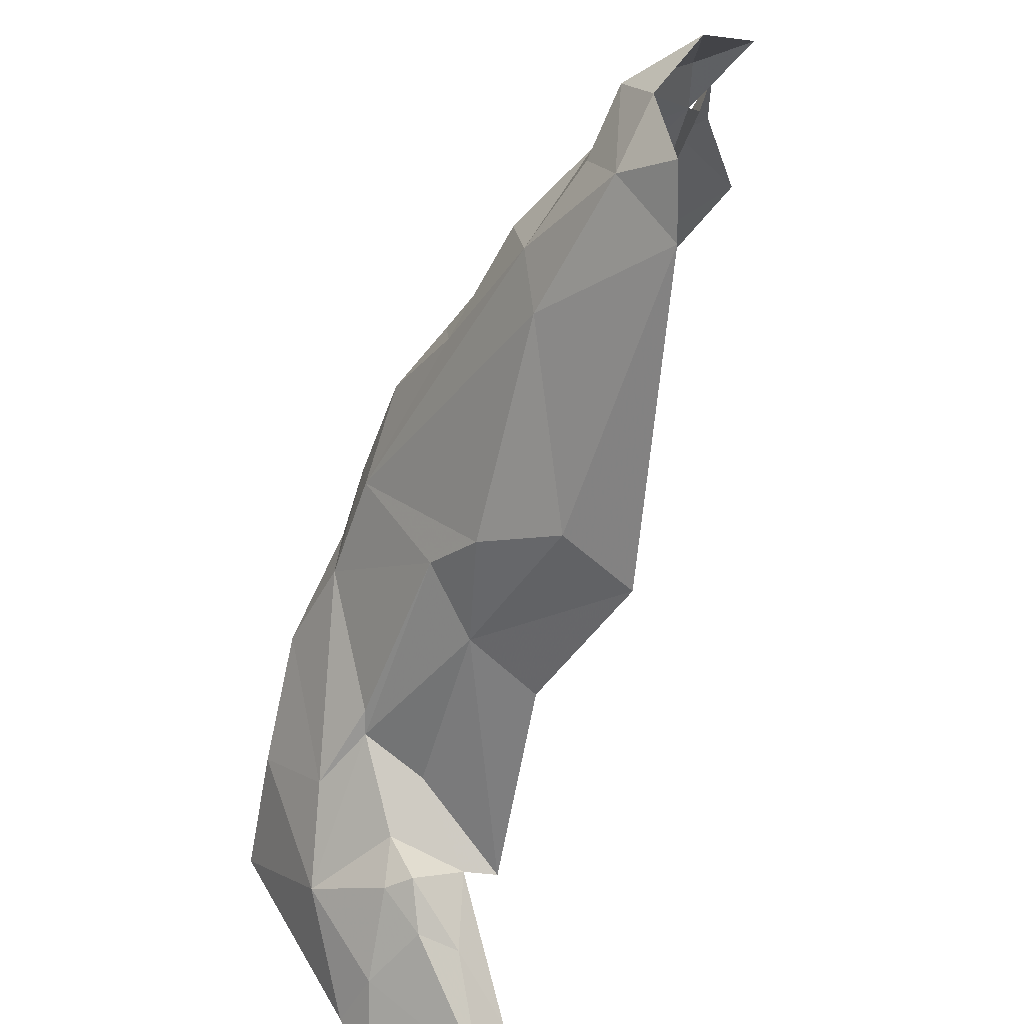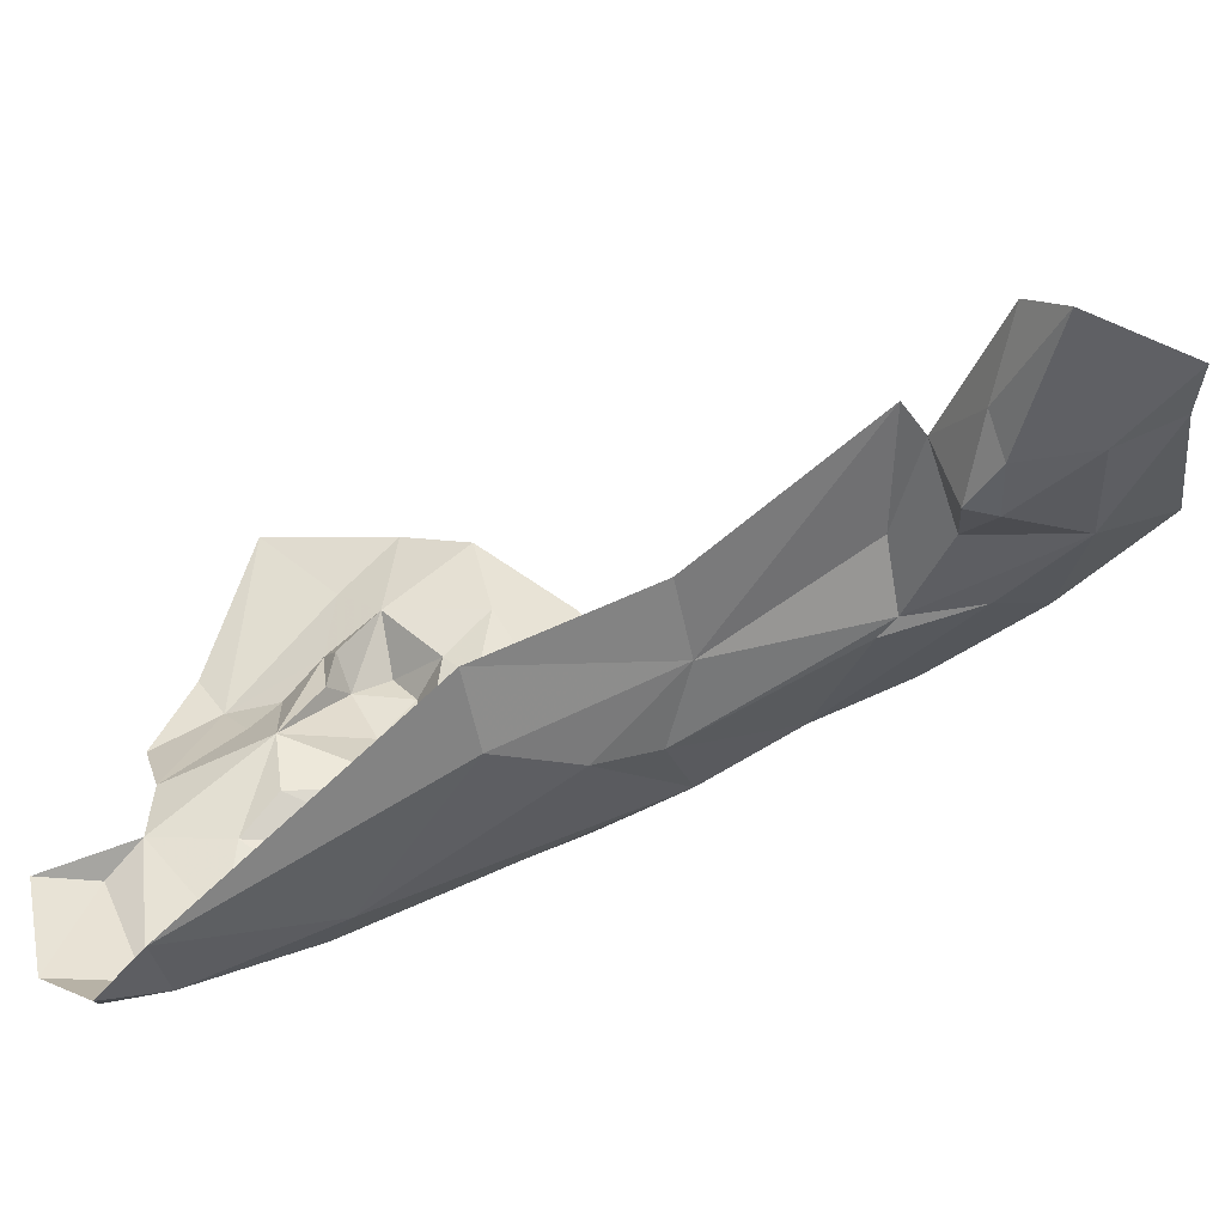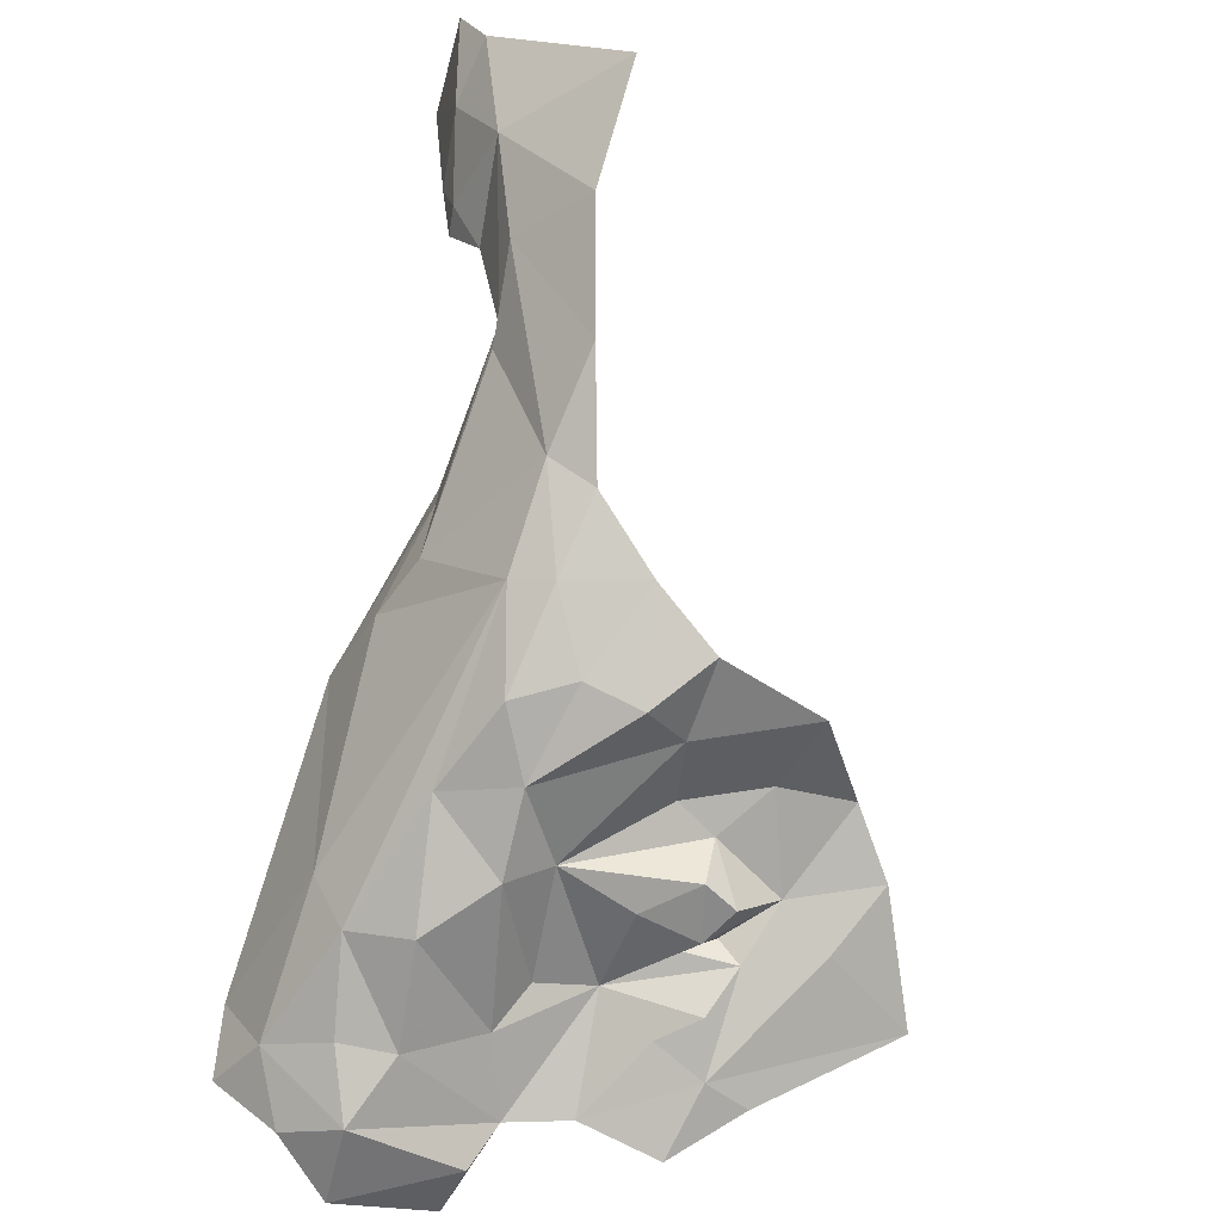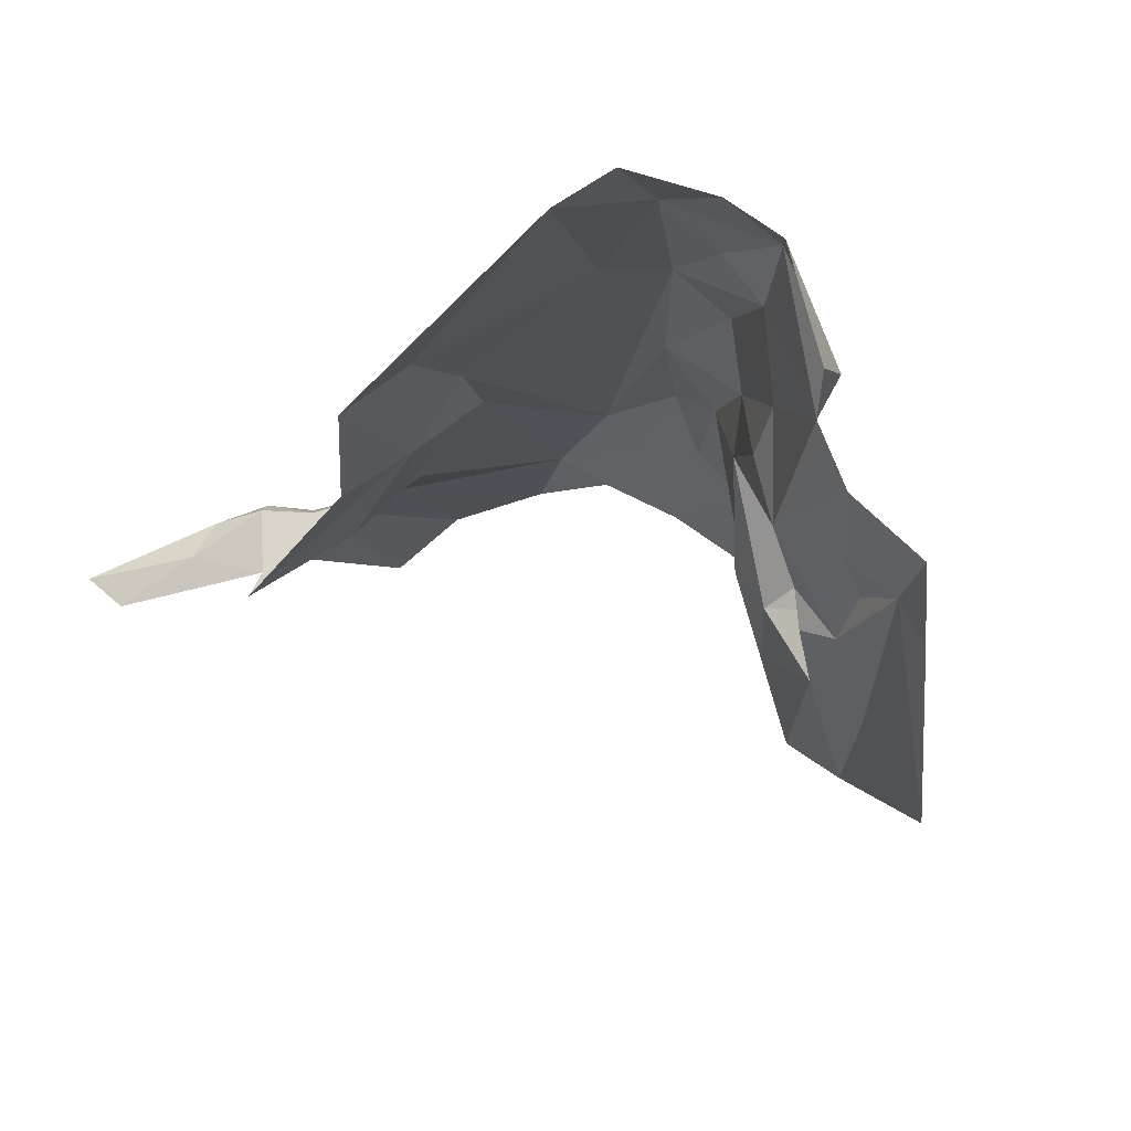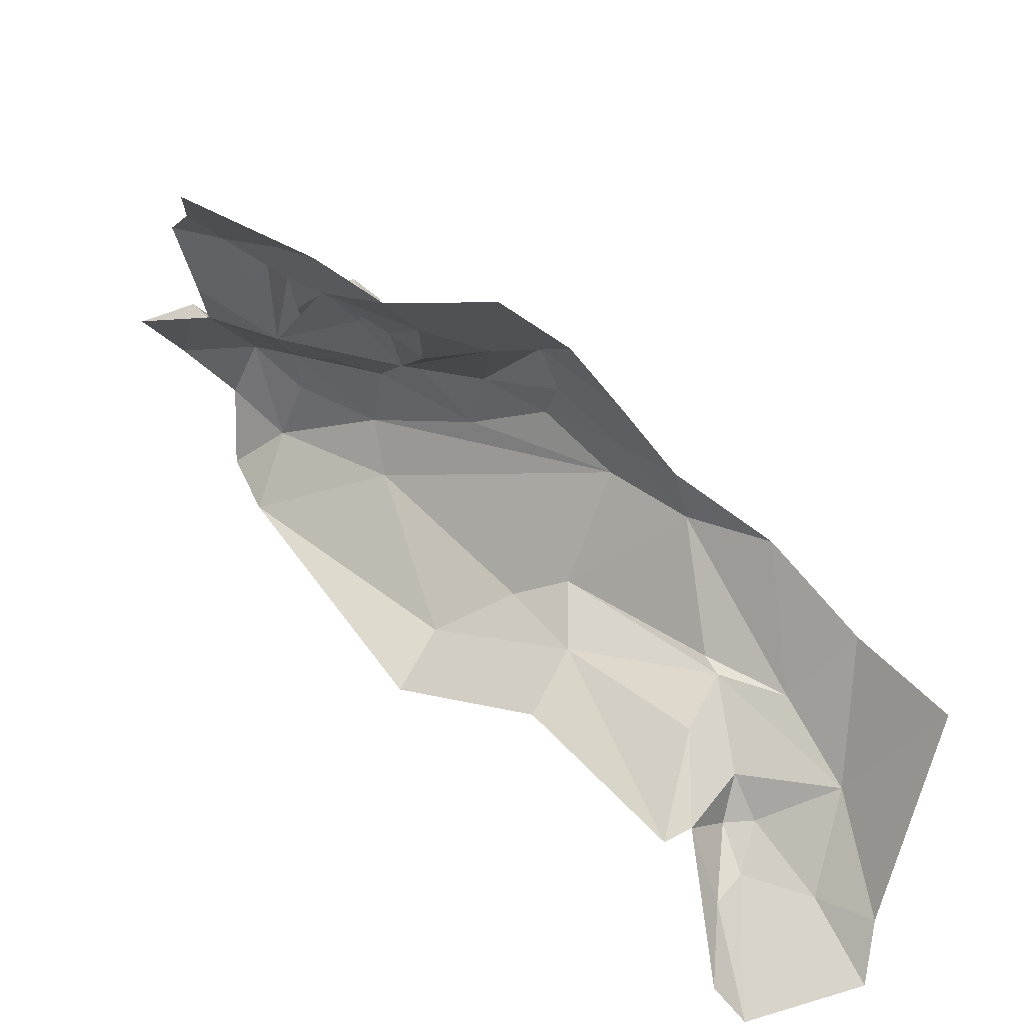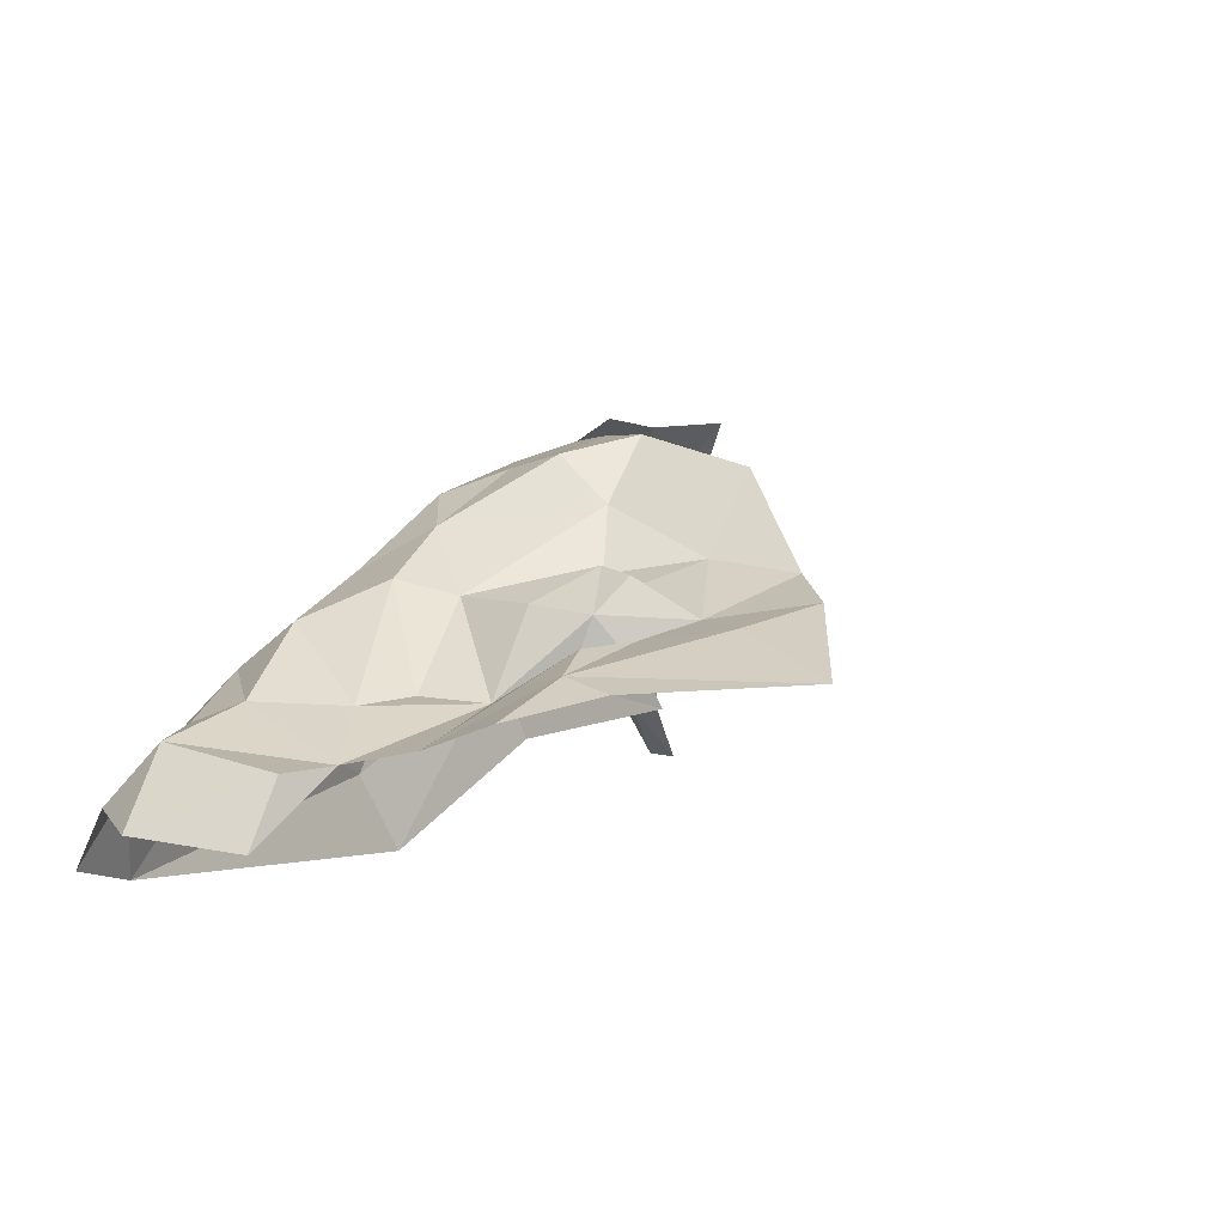
<metadata>
{"format":"obj","ext":"obj","renderer":"f3d","projection":"perspective","resolution":1024,"background":"white","views":[{"elev":-63.4,"azim":-62.6,"up":"+Z"},{"elev":-73.8,"azim":75.4,"up":"+Z"},{"elev":36.5,"azim":-70.8,"up":"+Y"},{"elev":-73.7,"azim":-131.7,"up":"+Y"},{"elev":43.6,"azim":91.5,"up":"+Z"},{"elev":-41.1,"azim":-46.8,"up":"+Y"}]}
</metadata>
<code>
v 0.9916 0.6388 0.7627
v 0.9662 0.6204 0.7483
v 0.9728 0.5835 0.7787
v 0.998 0.7977 0.6262
v 0.9657 0.7643 0.6225
v 0.9671 0.7674 0.6409
v 1.046 0.8067 0.5874
v 0.9916 0.7458 0.5779
v 1.109 0.9032 0.6218
v 1.156 0.877 0.5441
v 1.104 0.8644 0.5685
v 1.139 0.8533 0.5372
v 1.175 0.873 0.5254
v 1.184 0.8234 0.5098
v 0.9175 0.5893 0.7152
v 0.9311 0.6121 0.6691
v 0.8876 0.5742 0.6454
v 0.899 0.5727 0.6709
v 1.027 0.7461 0.5701
v 1.132 0.7881 0.5642
v 1.057 0.7309 0.5587
v 0.909 0.6559 0.5656
v 0.8901 0.6502 0.5848
v 0.9846 0.7206 0.5619
v 0.9874 0.6838 0.5395
v 1.056 0.8118 0.5861
v 0.8983 0.6086 0.6387
v 0.8705 0.6131 0.5881
v 0.8703 0.602 0.5574
v 0.8523 0.5891 0.5984
v 0.853 0.5772 0.5701
v 0.8475 0.5525 0.591
v 0.9705 0.6388 0.7276
v 0.9412 0.6356 0.7056
v 0.9561 0.6258 0.7072
v 0.9457 0.6608 0.705
v 0.9298 0.6682 0.6532
v 0.9339 0.6496 0.6827
v 1.084 0.7991 0.5816
v 1.126 0.8224 0.5359
v 1.142 0.8117 0.5367
v 0.9489 0.6215 0.7185
v 0.949 0.7316 0.681
v 0.9635 0.7101 0.6911
v 0.9717 0.7447 0.7002
v 0.9651 0.6803 0.6876
v 0.8897 0.6547 0.6141
v 0.8741 0.6112 0.6119
v 0.9193 0.6996 0.6104
v 0.9471 0.65 0.717
v 1.001 0.6675 0.747
v 0.9869 0.7143 0.7375
v 0.9844 0.6805 0.7193
v 0.9453 0.6255 0.6947
v 0.9103 0.6718 0.6398
v 0.9262 0.7051 0.6431
v 0.9214 0.6003 0.6936
v 1.023 0.8336 0.636
v 1.065 0.869 0.6213
v 1.068 0.8415 0.5867
v 0.8695 0.5641 0.6386
v 1.123 0.7999 0.5631
v 1.094 0.8193 0.564
v 0.9361 0.734 0.6325
v 0.9486 0.74 0.6568
v 0.9793 0.7669 0.674
v 0.9927 0.7918 0.6472
v 1.106 0.8147 0.5462
v 0.8961 0.5908 0.5303
v 1.018 0.6686 0.5304
v 0.9659 0.6662 0.7024
v 0.9174 0.6193 0.6475
v 1.106 0.8284 0.5483
v 0.9295 0.6103 0.7109
v 0.8979 0.5637 0.7058
v 0.8694 0.5382 0.6273
v 1.18 0.8096 0.5275
v 0.9226 0.5756 0.7312
v 0.8691 0.5771 0.5367
f 1 2 3
f 4 5 6
f 4 7 8
f 9 10 11
f 12 13 14
f 2 15 3
f 16 17 18
f 19 20 21
f 5 22 23
f 24 25 22
f 24 19 25
f 8 26 19
f 27 17 16
f 28 29 30
f 30 31 32
f 33 34 35
f 36 37 38
f 39 20 19
f 26 39 19
f 40 14 41
f 8 5 4
f 24 22 5
f 42 15 2
f 43 44 45
f 37 46 44
f 27 47 48
f 49 5 23
f 50 36 34
f 51 52 53
f 38 34 36
f 16 42 54
f 55 49 47
f 37 44 56
f 29 23 22
f 18 57 16
f 18 15 57
f 58 59 60
f 30 32 61
f 48 17 27
f 30 61 17
f 62 39 63
f 62 20 39
f 44 52 45
f 44 53 52
f 16 38 37
f 16 34 38
f 43 56 44
f 6 5 64
f 65 6 64
f 66 67 6
f 41 62 68
f 4 6 67
f 26 63 39
f 40 41 68
f 26 11 63
f 60 59 11
f 22 69 29
f 22 25 69
f 70 25 19
f 70 69 25
f 33 51 53
f 33 1 51
f 46 53 44
f 71 33 53
f 37 72 16
f 55 47 27
f 37 55 72
f 37 56 55
f 12 11 10
f 12 73 11
f 68 73 40
f 63 11 73
f 74 57 15
f 74 16 57
f 70 19 21
f 40 12 14
f 40 73 12
f 15 18 75
f 9 11 59
f 65 66 6
f 43 45 66
f 64 56 65
f 49 55 56
f 76 61 32
f 76 17 61
f 23 47 49
f 23 48 47
f 23 28 48
f 23 29 28
f 26 60 11
f 26 8 7
f 42 74 15
f 42 16 74
f 30 48 28
f 30 17 48
f 71 46 37
f 71 53 46
f 29 31 30
f 33 50 34
f 33 71 50
f 71 36 50
f 71 37 36
f 49 64 5
f 49 56 64
f 77 41 14
f 77 62 41
f 4 58 60
f 4 67 58
f 33 2 1
f 33 42 2
f 15 78 3
f 15 75 78
f 43 65 56
f 43 66 65
f 13 12 10
f 34 54 35
f 34 16 54
f 27 72 55
f 27 16 72
f 8 24 5
f 8 19 24
f 29 79 31
f 29 69 79
f 63 68 62
f 63 73 68
f 42 35 54
f 42 33 35
f 60 7 4
f 60 26 7

</code>
